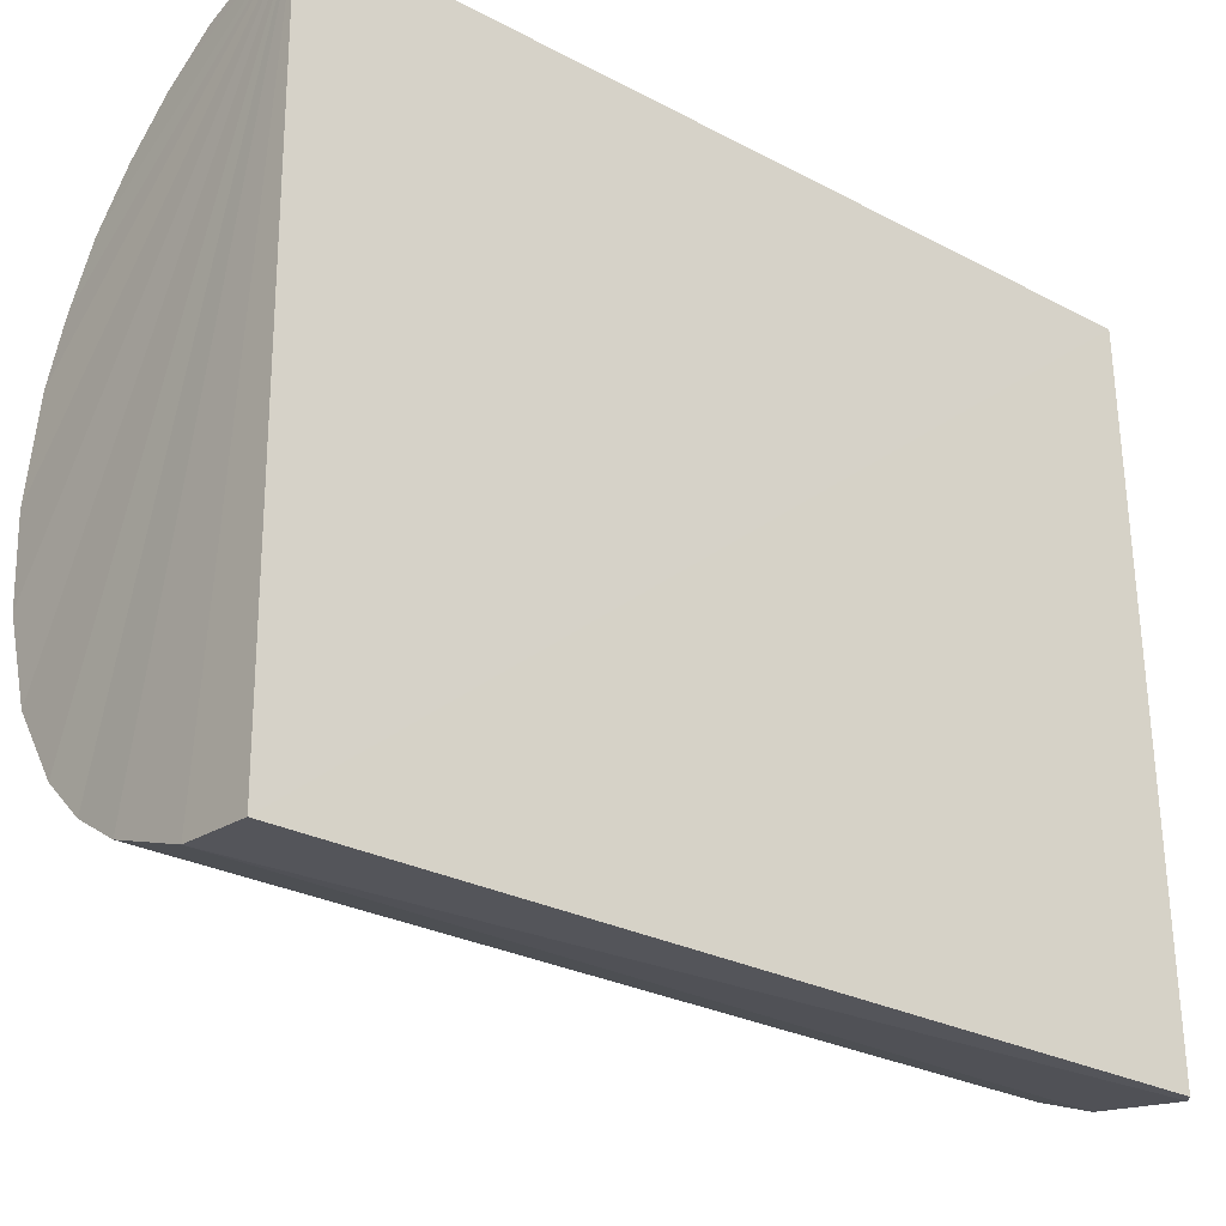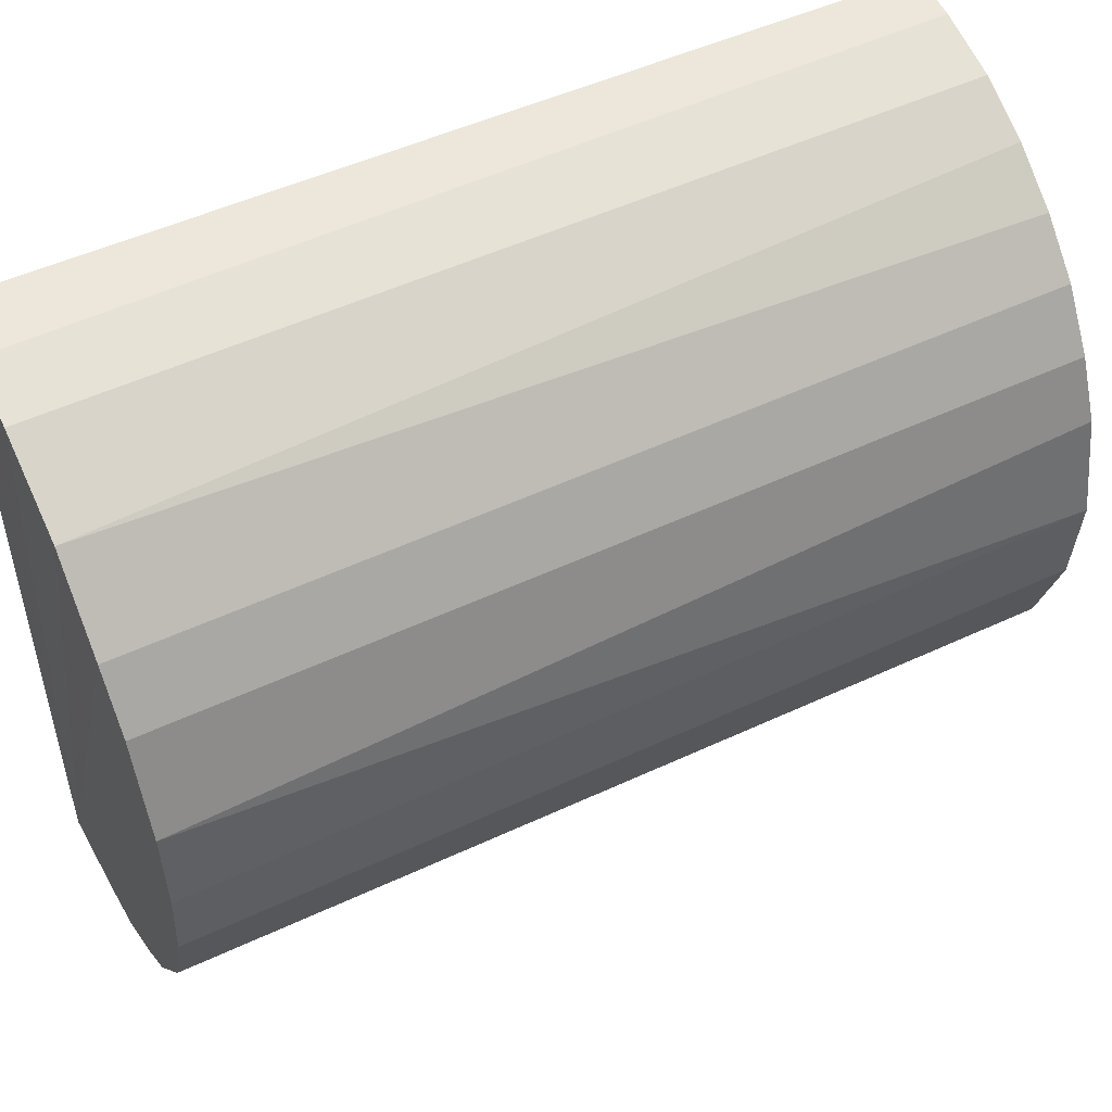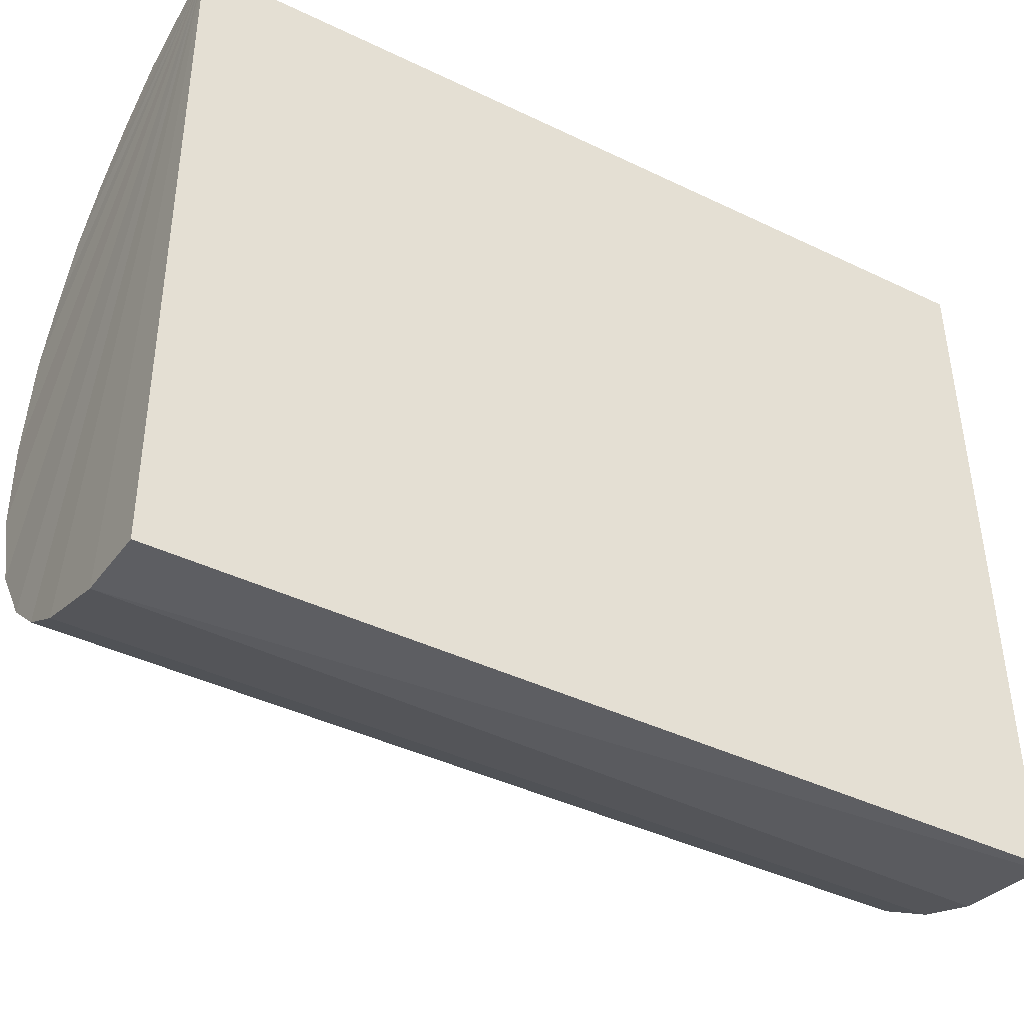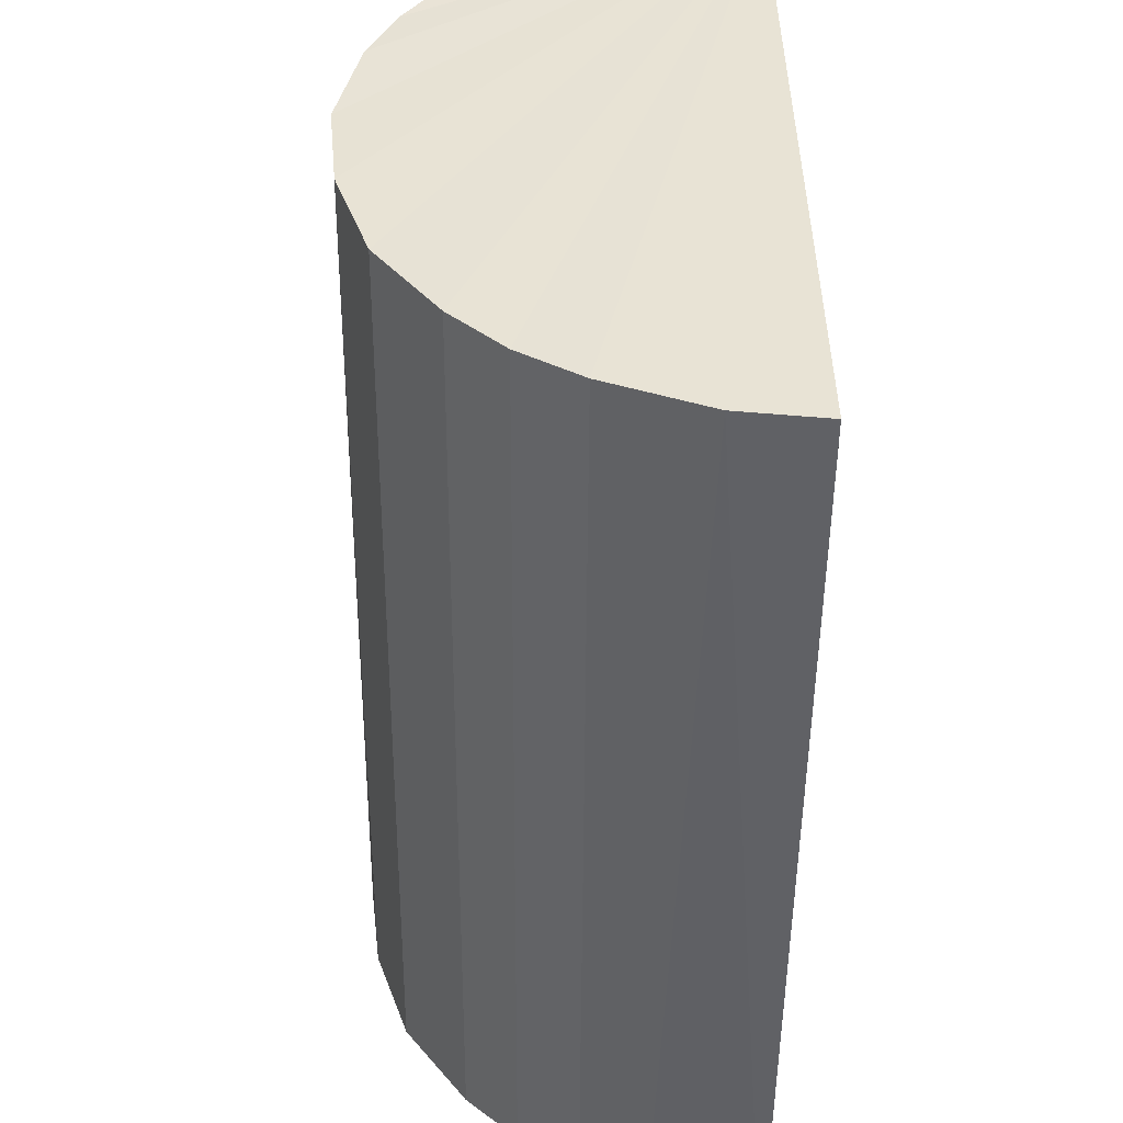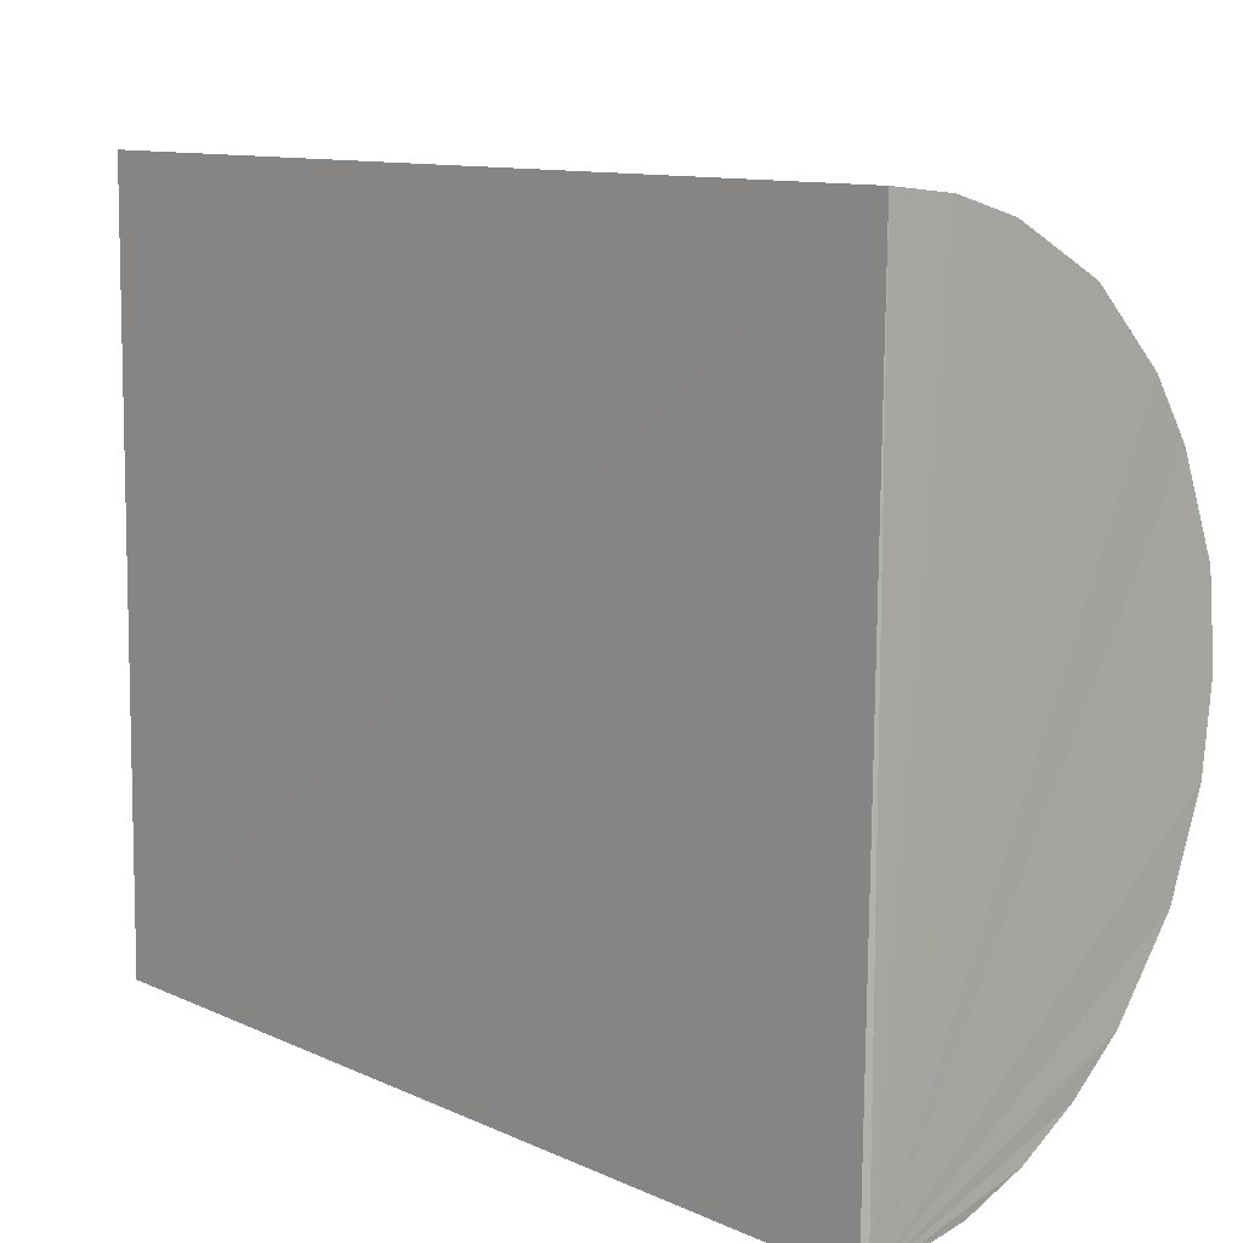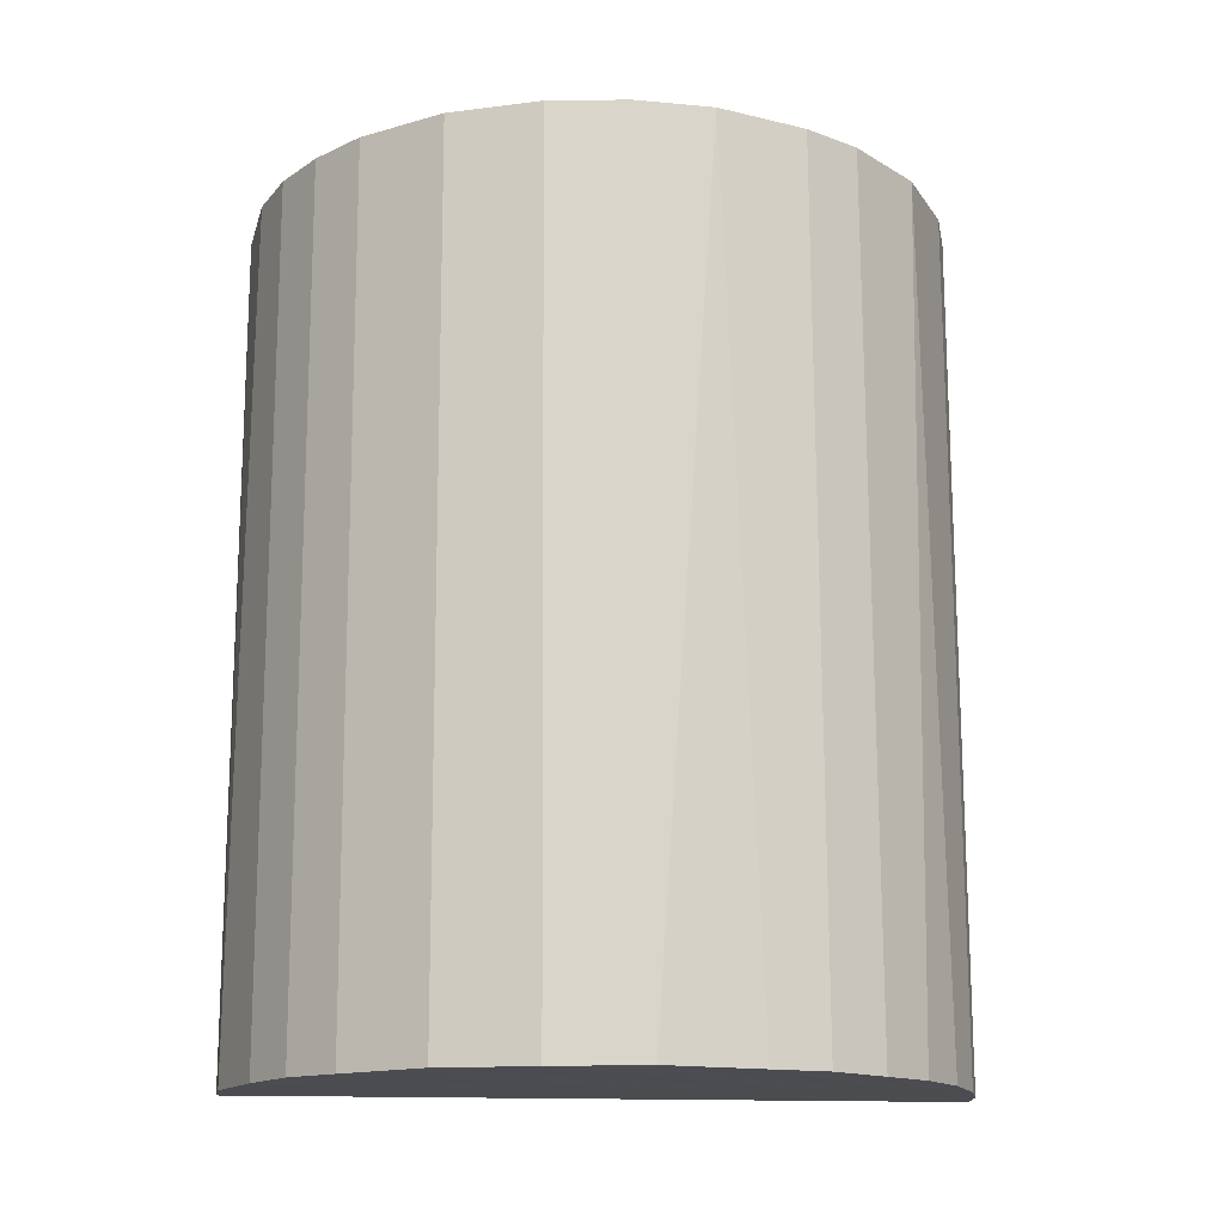
<metadata>
{"format":"obj","ext":"obj","renderer":"f3d","projection":"perspective","resolution":1024,"background":"white","views":[{"elev":-27.9,"azim":51.3,"up":"+Z"},{"elev":50.7,"azim":-117.0,"up":"+Z"},{"elev":-41.6,"azim":59.7,"up":"+Z"},{"elev":-49.5,"azim":-0.5,"up":"+Z"},{"elev":11.2,"azim":137.5,"up":"+Z"},{"elev":-15.6,"azim":-95.0,"up":"+Y"}]}
</metadata>
<code>
o Cylinder
v -0.01848 4.27 -2.095
v -2.088 4.265 0.0118
v -2.035 4.267 -0.4531
v -1.855 4.263 -0.9744
v -1.52 4.267 -1.427
v -1.246 4.264 -1.674
v -0.9267 4.268 -1.868
v -0.5832 4.264 -2.004
v 0.01391 -0.7657 -2.09
v -0.3427 -0.7764 2.06
v -0.03365 4.259 2.089
v -0.39 4.265 2.05
v -0.7218 -0.7784 1.957
v -0.7435 4.268 1.949
v -1.061 -0.7746 1.797
v -1.362 -0.7742 1.581
v -1.246 4.264 1.685
v -1.615 -0.7778 1.32
v -1.631 4.267 1.299
v -1.828 -0.7736 1.007
v -1.839 4.263 0.9867
v -1.973 -0.7775 0.6746
v -2.092 -0.7719 0.1187
v -2.041 4.265 0.4673
v -2.041 -0.7773 -0.4238
v -1.863 -0.7732 -0.9592
v -1.539 -0.7777 -1.407
v -1.265 -0.774 -1.66
v -0.95 -0.7781 -1.857
v -0.4307 -0.7737 -2.051
v 0.01459 4.25 -2.088
v -0.04623 -0.7791 2.088
f 32 11 10
f 17 16 15
f 24 23 22
f 31 11 9
f 32 9 11
f 11 31 1
f 4 1 5
f 1 2 24
f 3 1 4
f 8 7 1
f 7 6 1
f 6 5 1
f 3 2 1
f 24 21 1
f 21 19 1
f 19 17 1
f 17 14 1
f 14 12 1
f 12 11 1
f 10 13 32
f 13 15 32
f 15 16 32
f 16 18 32
f 18 20 32
f 20 22 32
f 22 23 32
f 23 25 32
f 25 26 32
f 26 27 32
f 27 28 32
f 28 29 32
f 29 30 32
f 30 9 32
f 11 12 10
f 15 13 14 17
f 18 16 17 19
f 13 10 12 14
f 20 18 19 21
f 22 20 21 24
f 25 23 2 3
f 24 2 23
f 26 25 3 4
f 27 26 4 5
f 28 27 5 6
f 29 28 6 7
f 30 29 7 8
f 9 30 1 31
f 8 1 30

</code>
